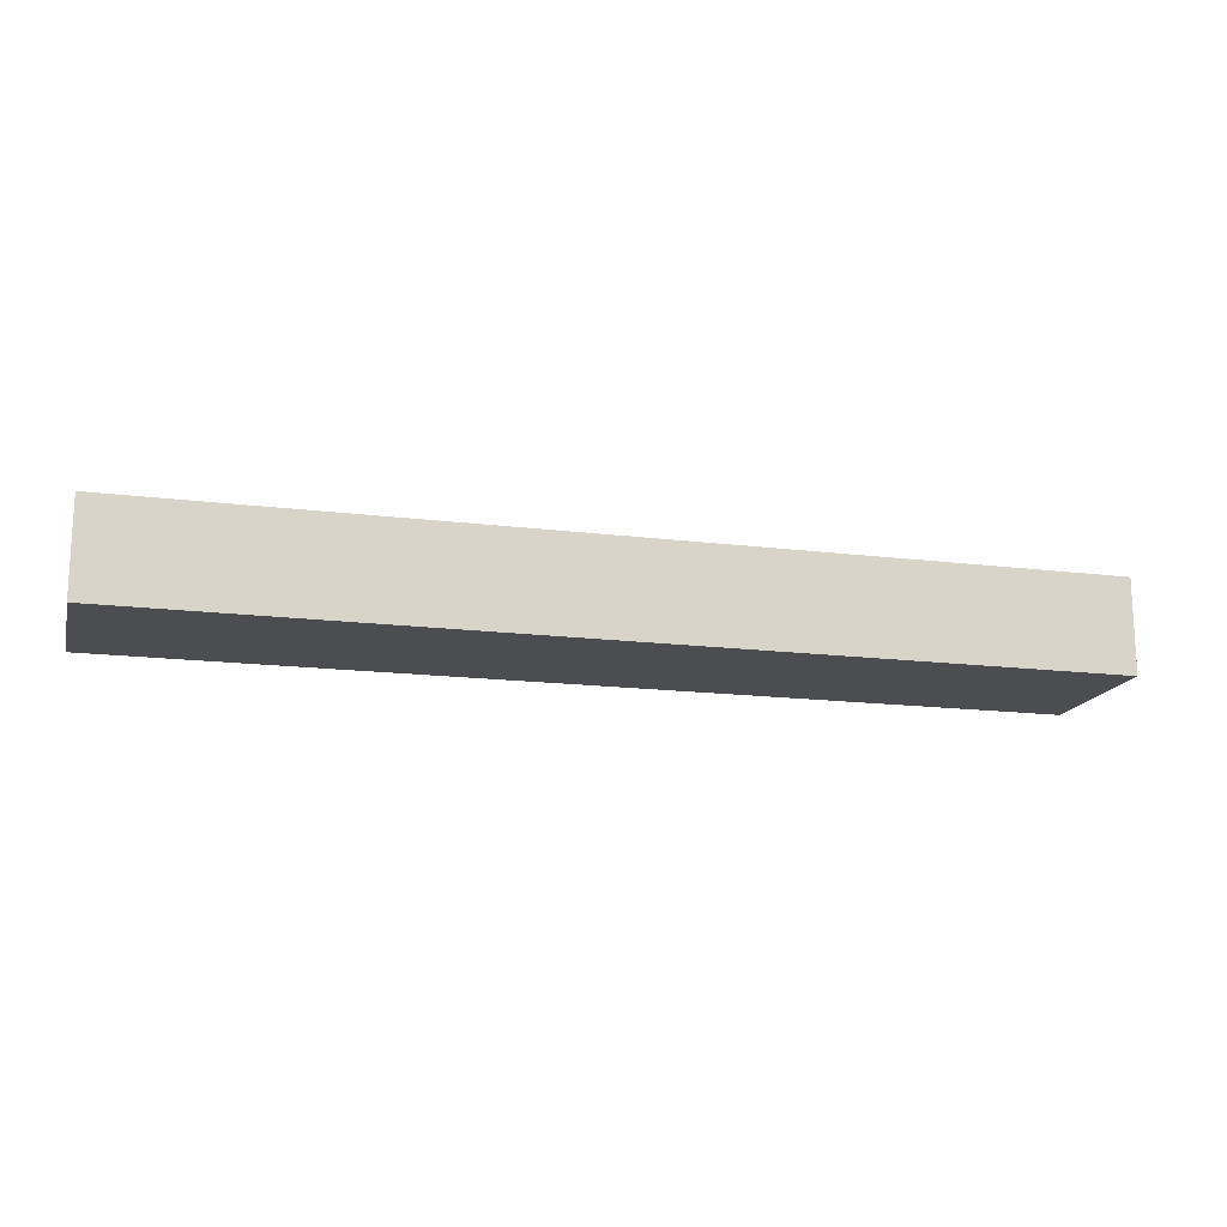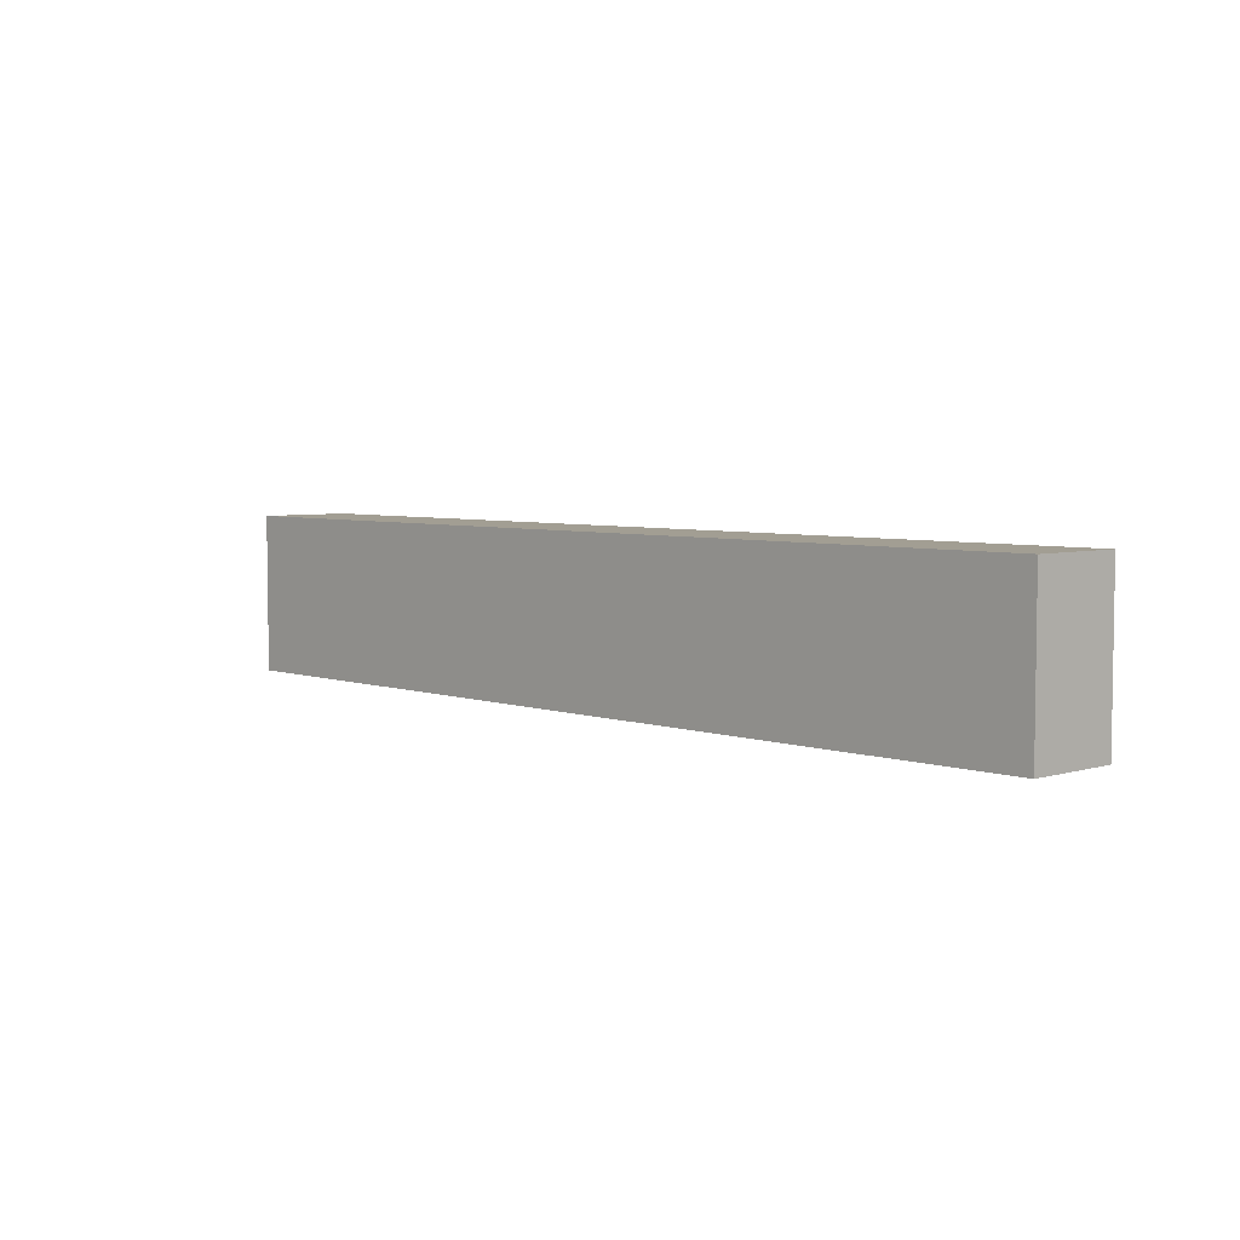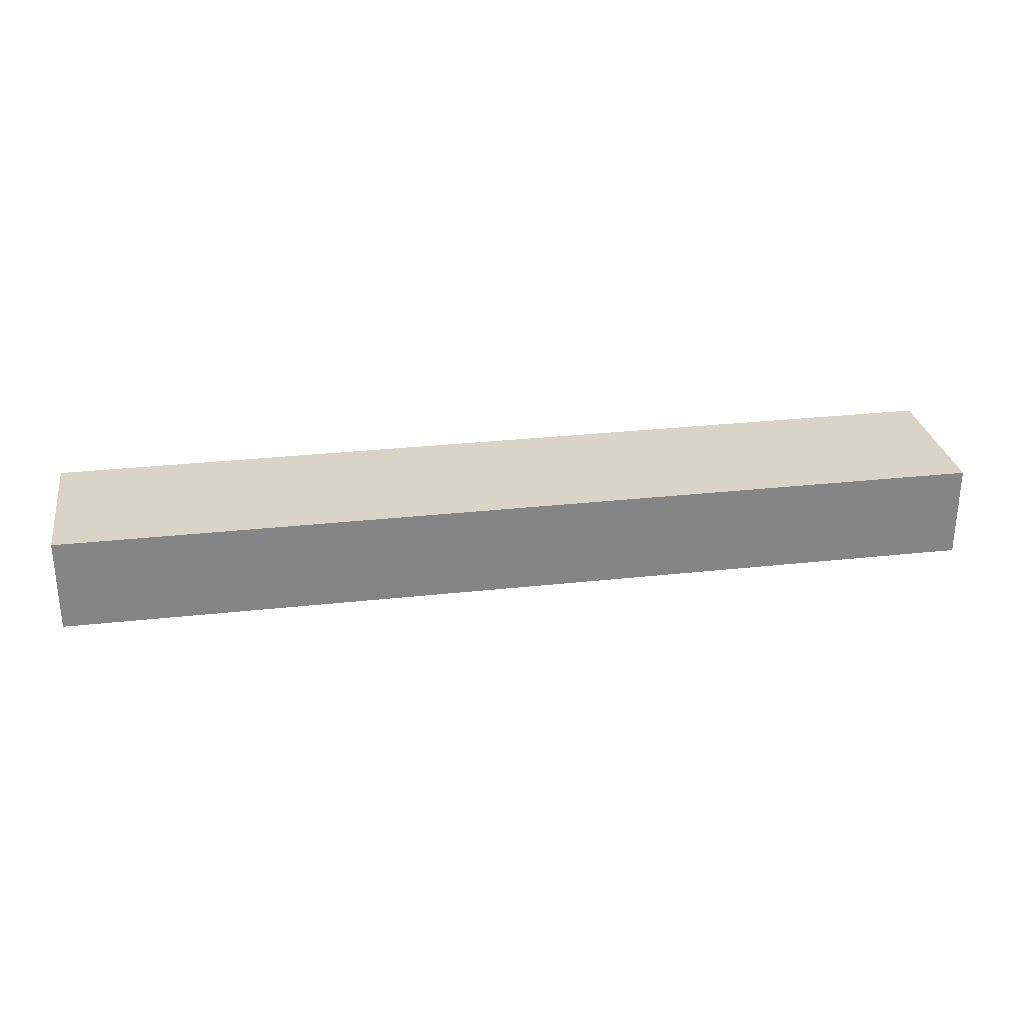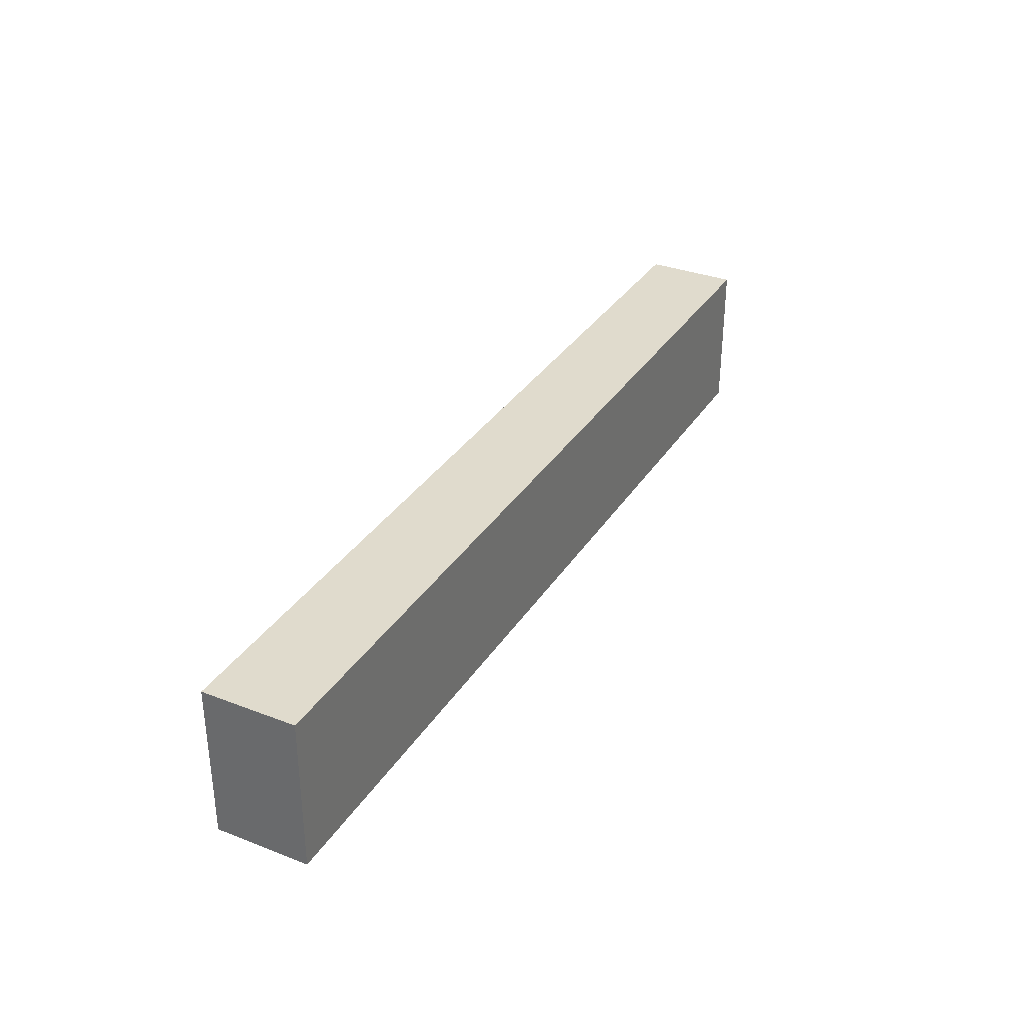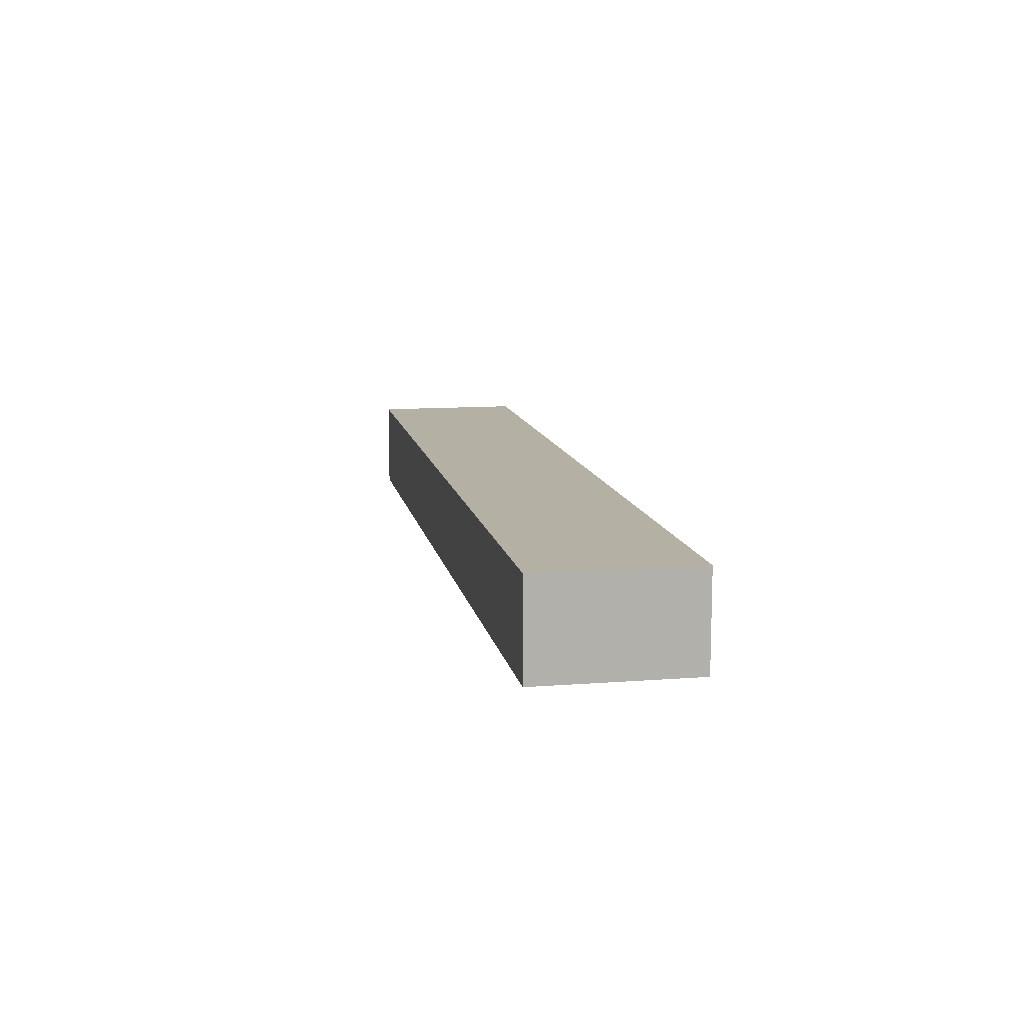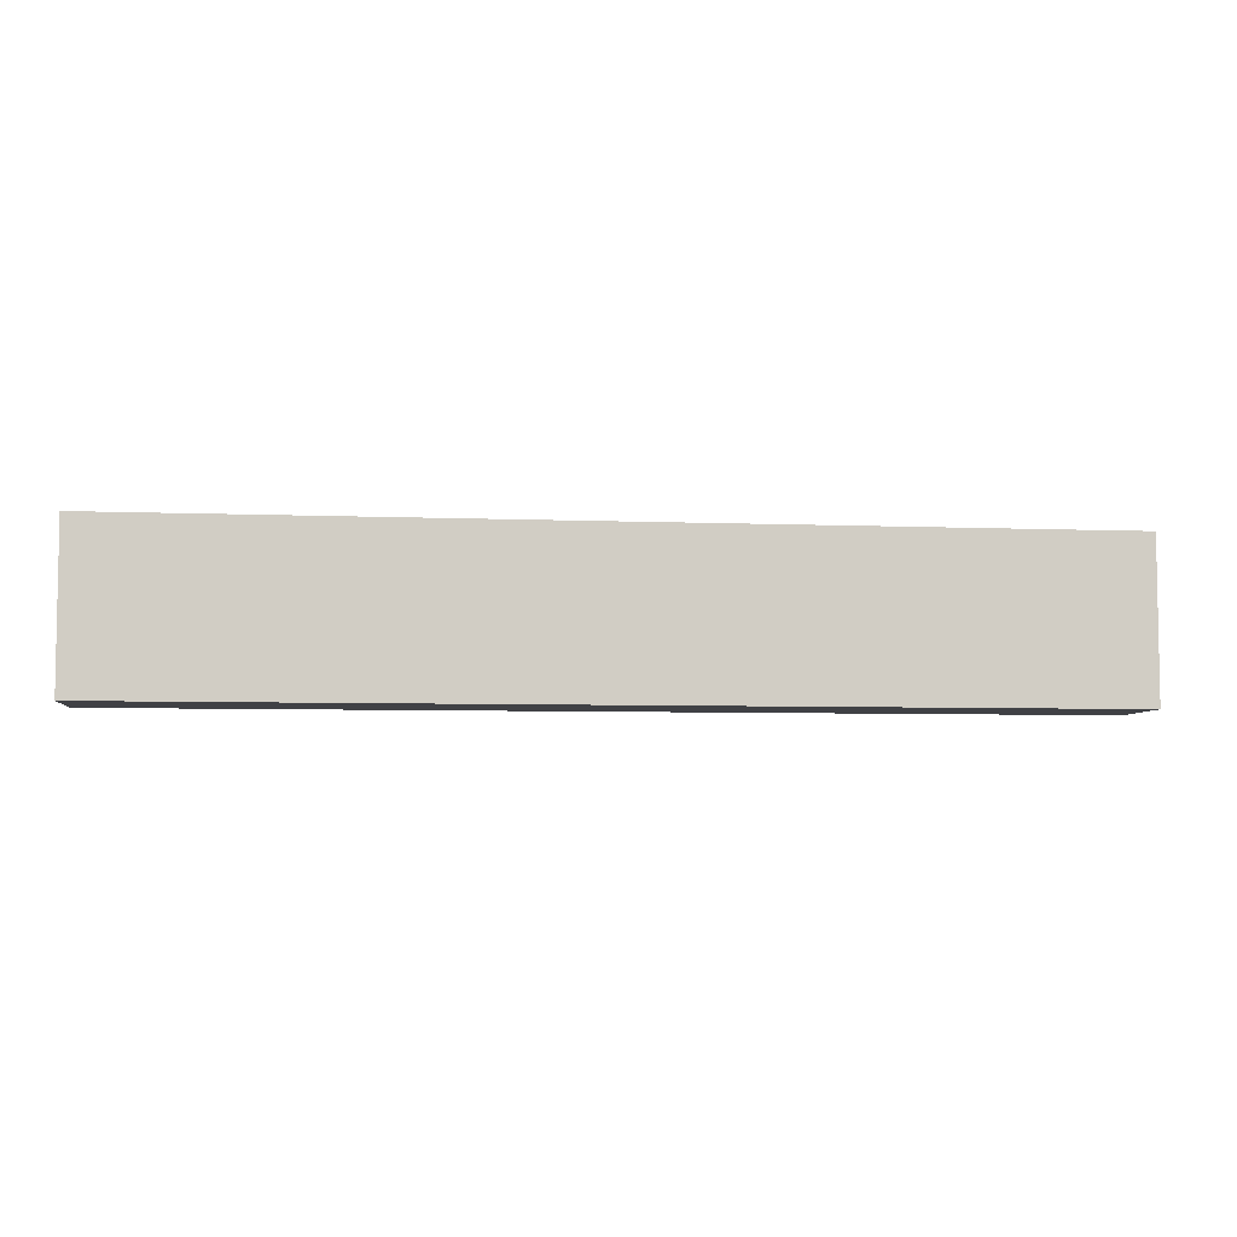
<metadata>
{"format":"obj","ext":"obj","renderer":"f3d","projection":"perspective","resolution":1024,"background":"white","views":[{"elev":-16.2,"azim":165.5,"up":"+Y"},{"elev":5.0,"azim":-133.3,"up":"+Z"},{"elev":28.5,"azim":170.5,"up":"+Y"},{"elev":33.3,"azim":-62.2,"up":"+Z"},{"elev":11.5,"azim":79.5,"up":"+Y"},{"elev":-5.9,"azim":-7.1,"up":"+Z"}]}
</metadata>
<code>
g triangle_marker_V2_P5_L1
v 0.18 -0.1648 0.03
v -0.18 -0.1648 0.03
v -0.18 -0.1288 0.03
v 0.18 -0.1288 0.03
v -0.18 -0.1648 -0.03
v -0.18 -0.1288 -0.03
v -0.18 -0.1288 0.03
v -0.18 -0.1648 0.03
v 0.18 -0.1648 -0.03
v -0.18 -0.1648 -0.03
v -0.18 -0.1648 0.03
v 0.18 -0.1648 0.03
v 0.18 -0.1288 -0.03
v 0.18 -0.1648 -0.03
v 0.18 -0.1648 0.03
v 0.18 -0.1288 0.03
v 0.18 -0.1648 -0.03
v 0.18 -0.1288 -0.03
v -0.18 -0.1288 -0.03
v -0.18 -0.1648 -0.03
v -0.18 -0.1288 -0.03
v 0.18 -0.1288 -0.03
v 0.18 -0.1288 0.03
v -0.18 -0.1288 0.03
g triangle_marker_V2_P5_L1_0
f 3 2 1
f 4 3 1
f 7 6 5
f 8 7 5
f 11 10 9
f 12 11 9
f 15 14 13
f 16 15 13
f 19 18 17
f 20 19 17
f 23 22 21
f 24 23 21

</code>
